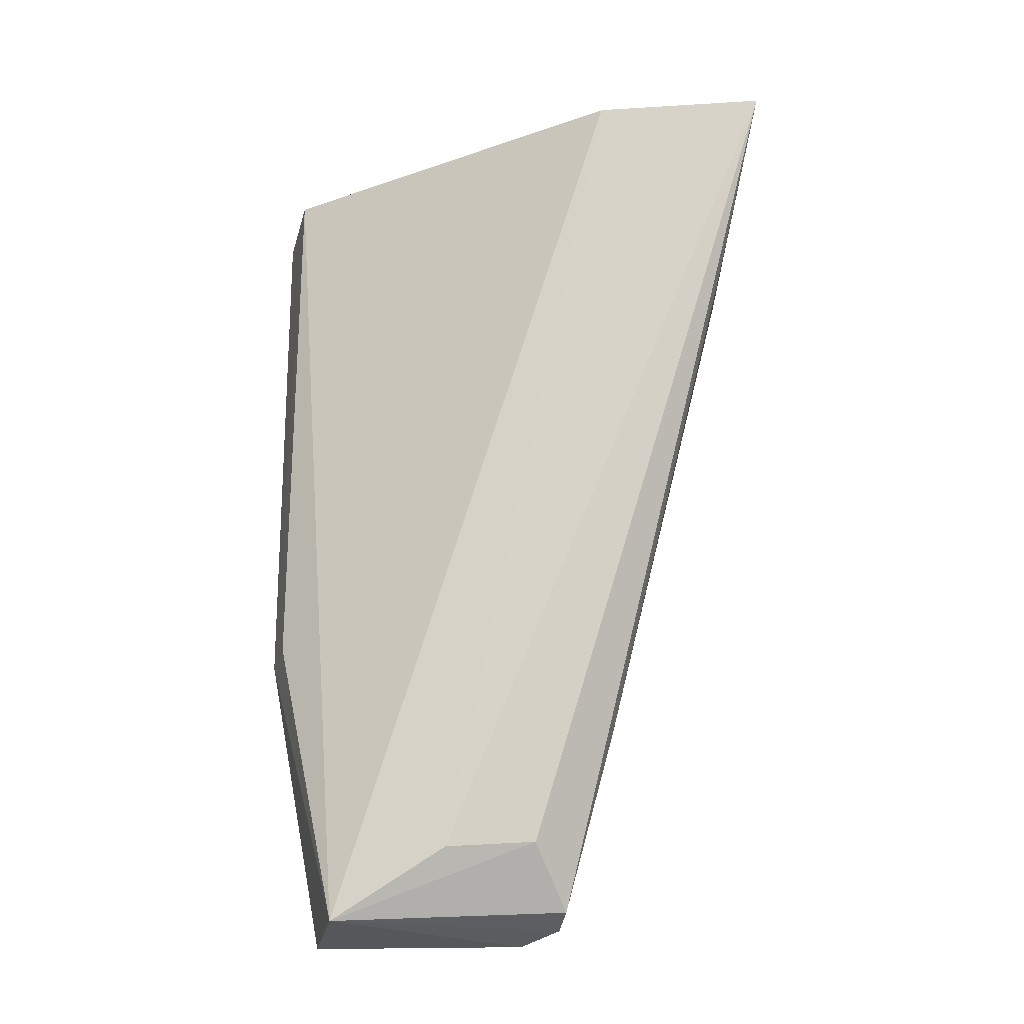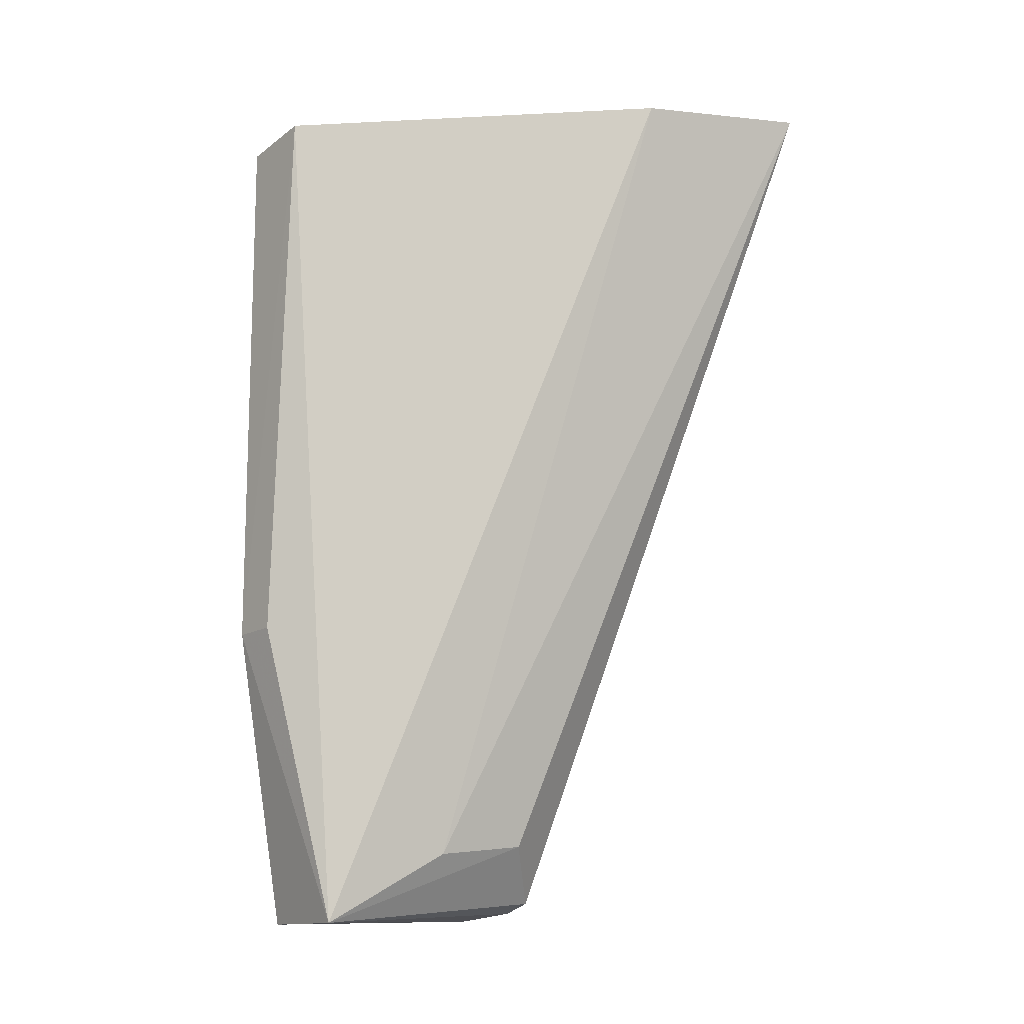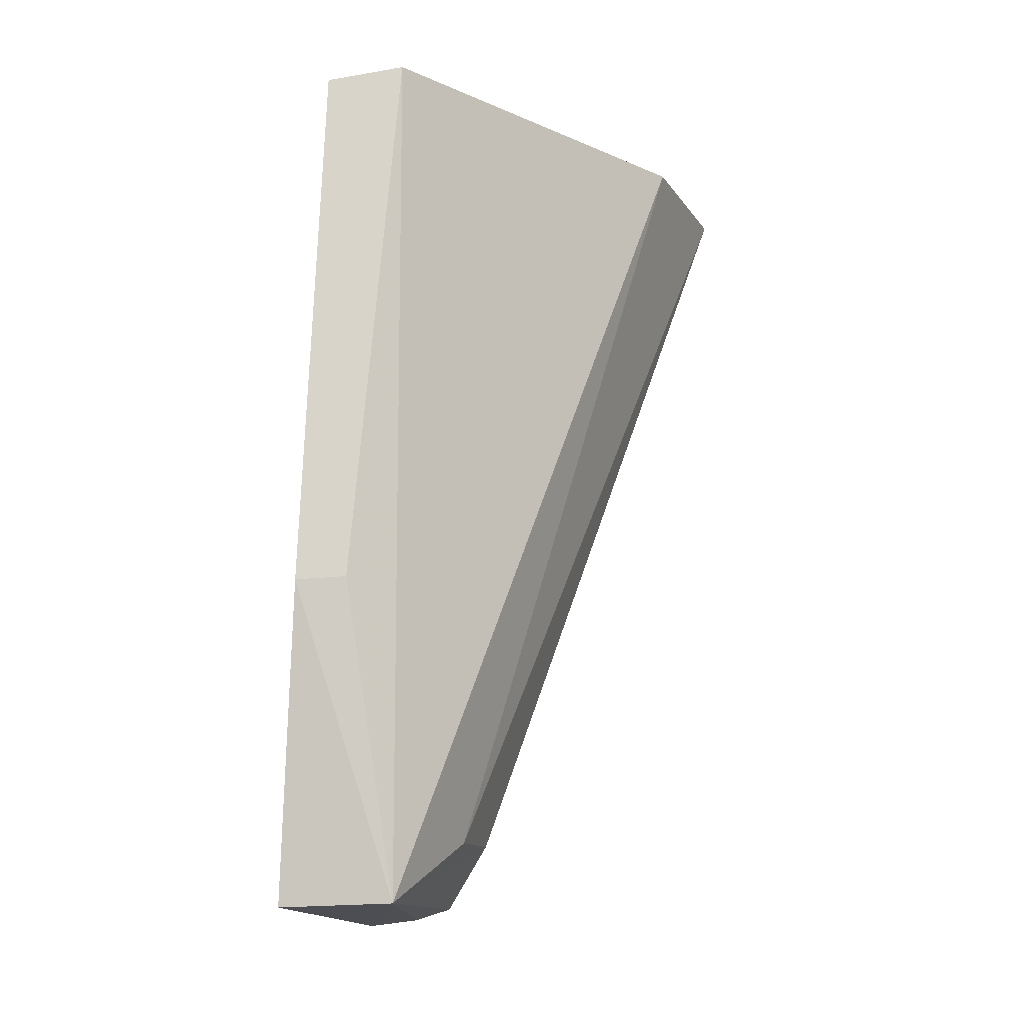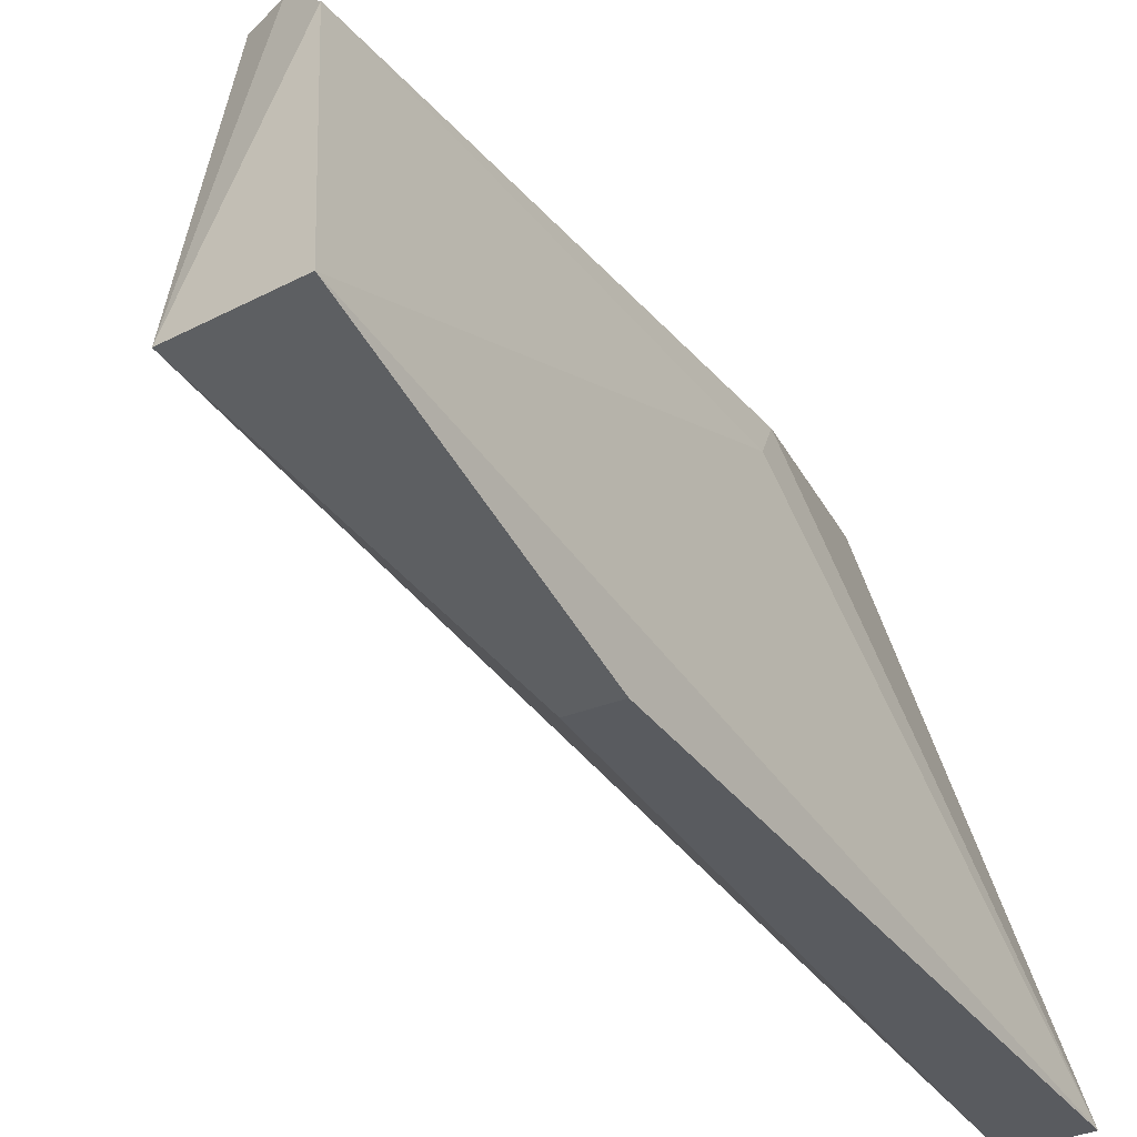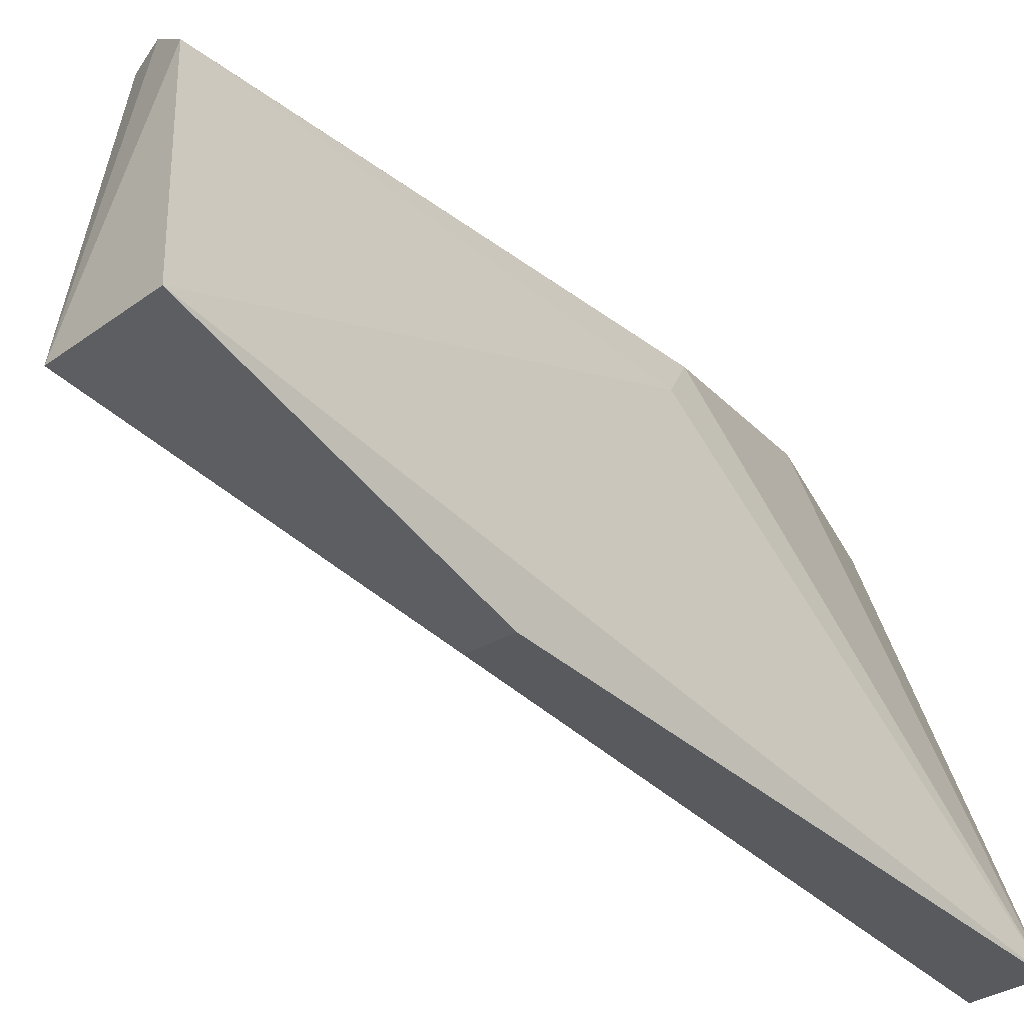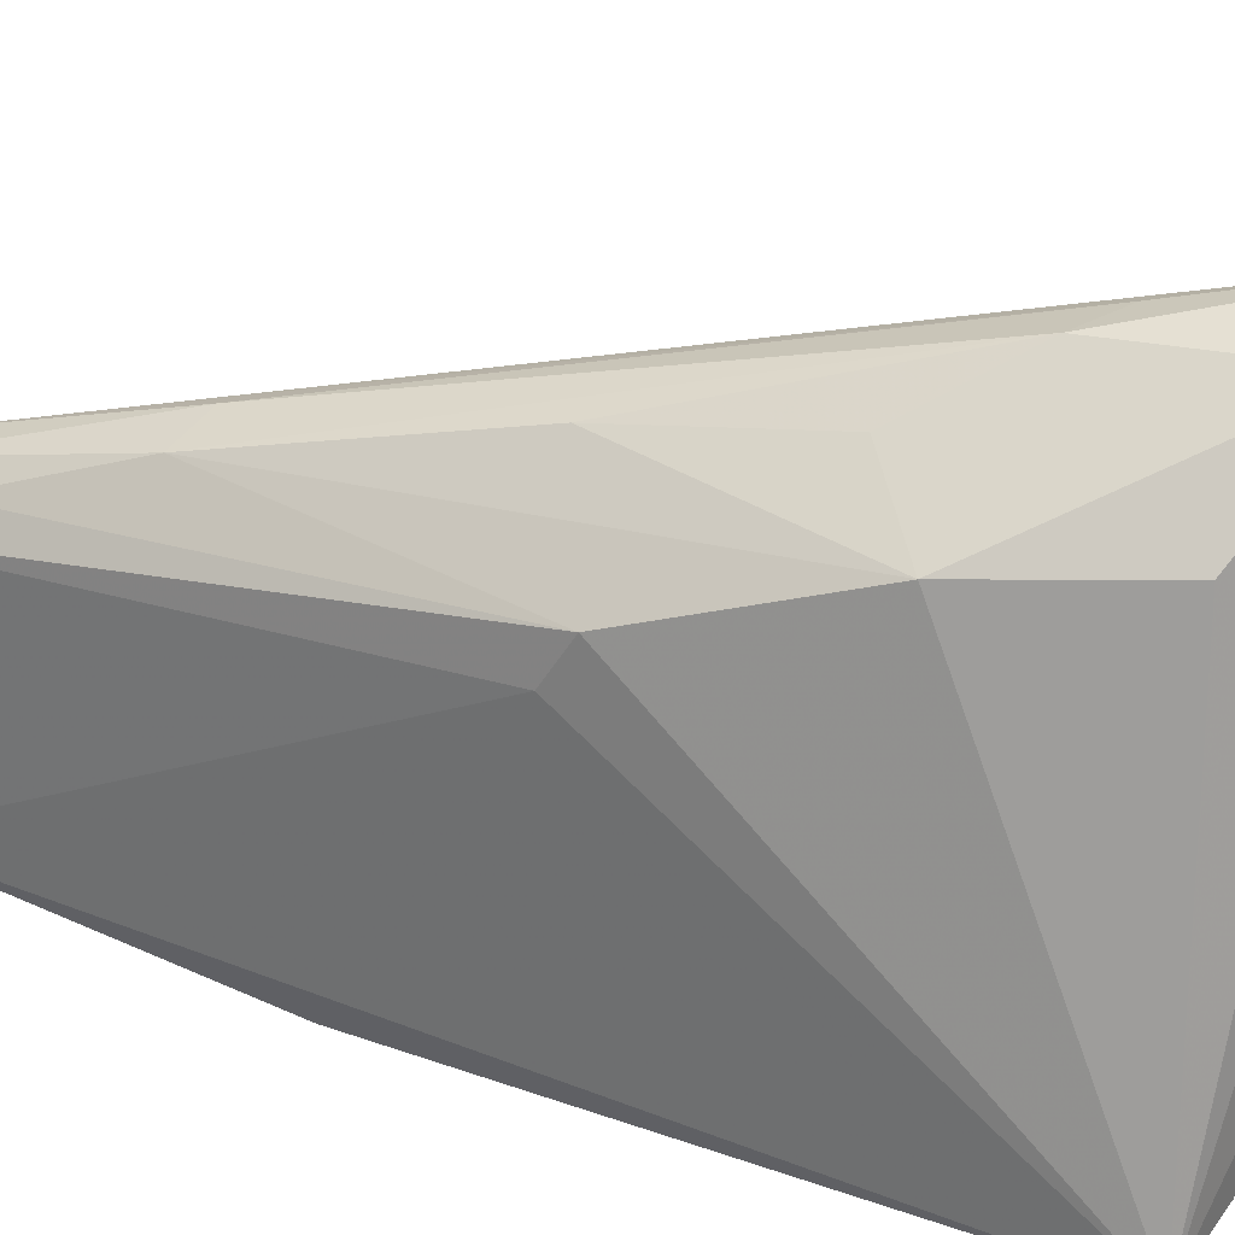
<metadata>
{"format":"obj","ext":"obj","renderer":"f3d","projection":"perspective","resolution":1024,"background":"white","views":[{"elev":-26.6,"azim":-94.6,"up":"+Y"},{"elev":-12.2,"azim":-117.7,"up":"+Y"},{"elev":-18.0,"azim":-163.0,"up":"+Y"},{"elev":-40.2,"azim":36.9,"up":"+Z"},{"elev":-39.5,"azim":45.7,"up":"+Z"},{"elev":33.6,"azim":117.0,"up":"+Z"}]}
</metadata>
<code>
v 0.02076 0.1186 0.08796
v 0.04504 0.05511 0.07071
v 0.039 0.1025 0.07887
v 0.03661 0.117 0.05123
v 0.0379 0.05498 0.05601
v 0.04216 0.1162 0.05012
v 0.03663 0.08631 0.08025
v 0.03605 0.06077 0.07104
v 0.02185 0.1177 0.07541
v 0.04284 0.08984 0.07489
v 0.03487 0.1129 0.07952
v 0.03436 0.1174 0.05658
v 0.04363 0.077 0.0506
v 0.02789 0.1164 0.08597
v 0.03983 0.05648 0.07366
v 0.03556 0.06011 0.06429
v 0.04596 0.05487 0.05504
v 0.04062 0.06916 0.0763
v 0.04009 0.07716 0.05135
v 0.0293 0.1041 0.08522
v 0.0424 0.05573 0.07338
v 0.04338 0.08813 0.07189
v 0.04346 0.05939 0.07298
v 0.03445 0.09835 0.08189
v 0.03734 0.06982 0.07716
v 0.02583 0.106 0.08541
f 9 4 5
f 10 6 3
f 11 3 6
f 12 6 4
f 12 1 6
f 12 9 1
f 12 4 9
f 13 4 6
f 14 3 11
f 14 11 6
f 14 6 1
f 15 8 5
f 15 1 8
f 16 8 1
f 16 5 8
f 16 9 5
f 16 1 9
f 17 13 6
f 17 2 5
f 17 5 13
f 18 10 3
f 18 3 7
f 19 13 5
f 19 5 4
f 19 4 13
f 20 3 14
f 20 14 1
f 20 18 7
f 21 15 5
f 21 5 2
f 22 10 2
f 22 2 17
f 22 17 6
f 22 6 10
f 23 2 10
f 23 10 18
f 23 21 2
f 23 18 21
f 24 20 7
f 24 7 3
f 24 3 20
f 25 15 21
f 25 21 18
f 25 18 20
f 26 25 20
f 26 20 1
f 26 1 15
f 26 15 25

</code>
